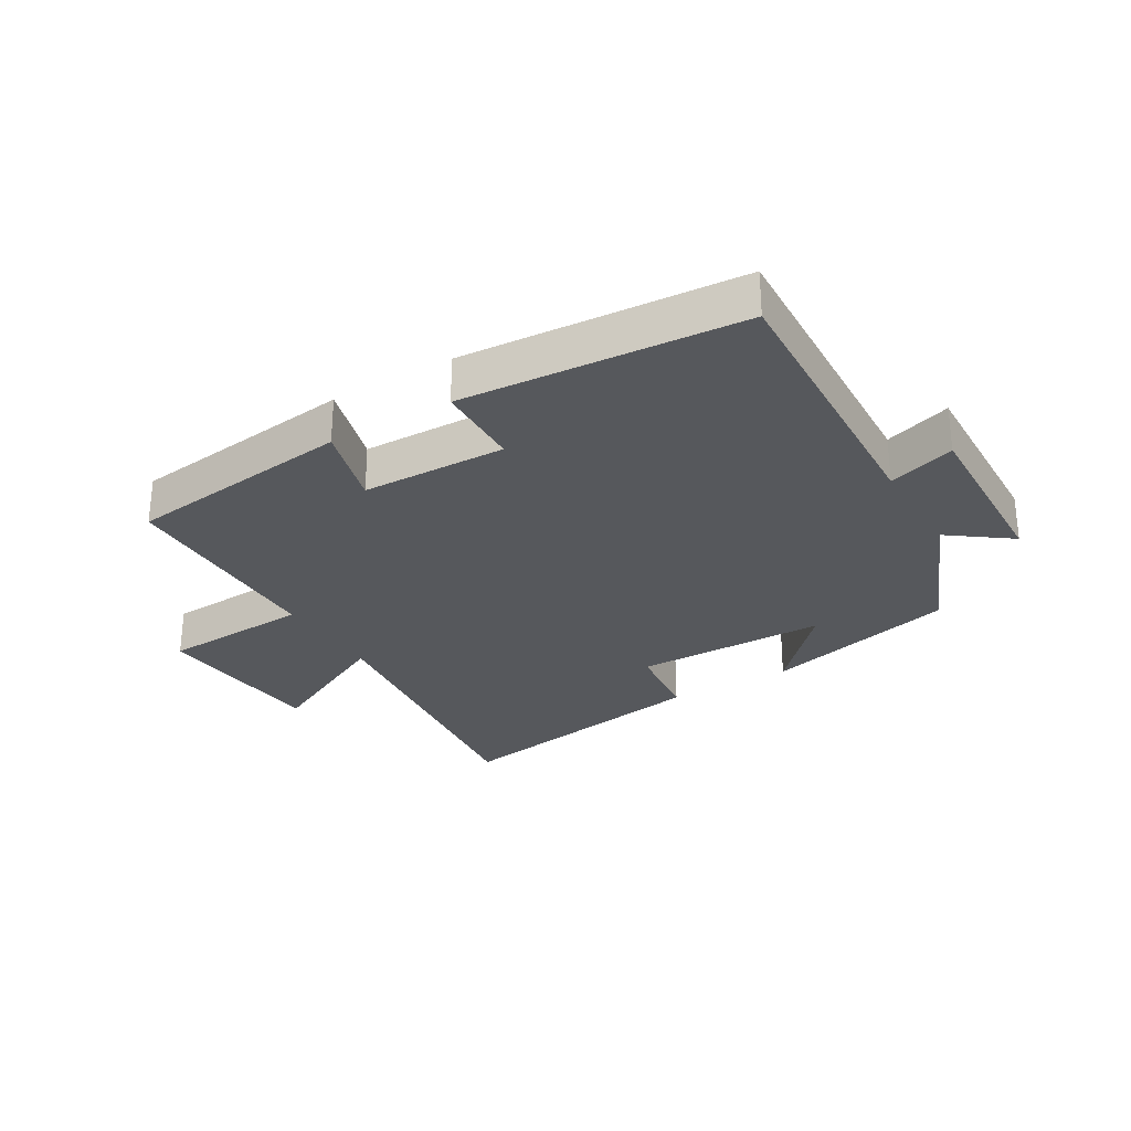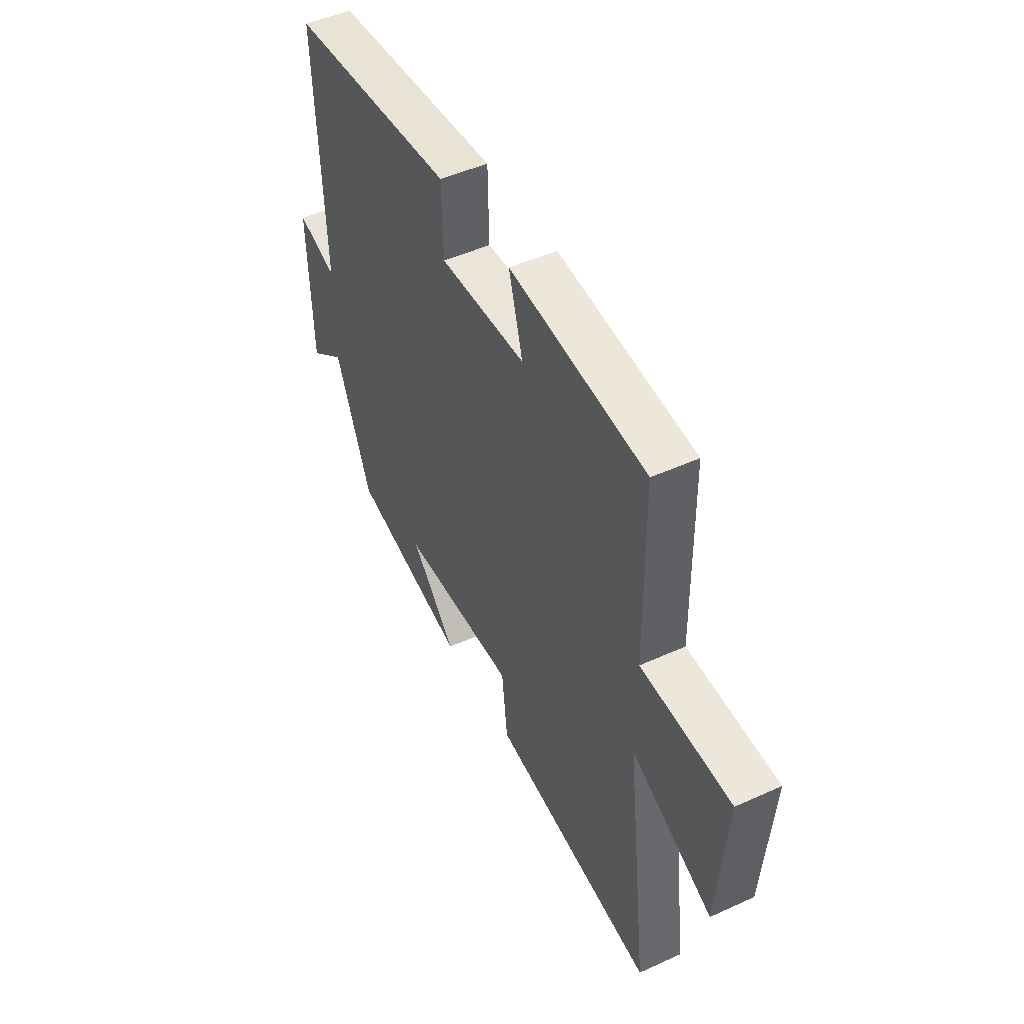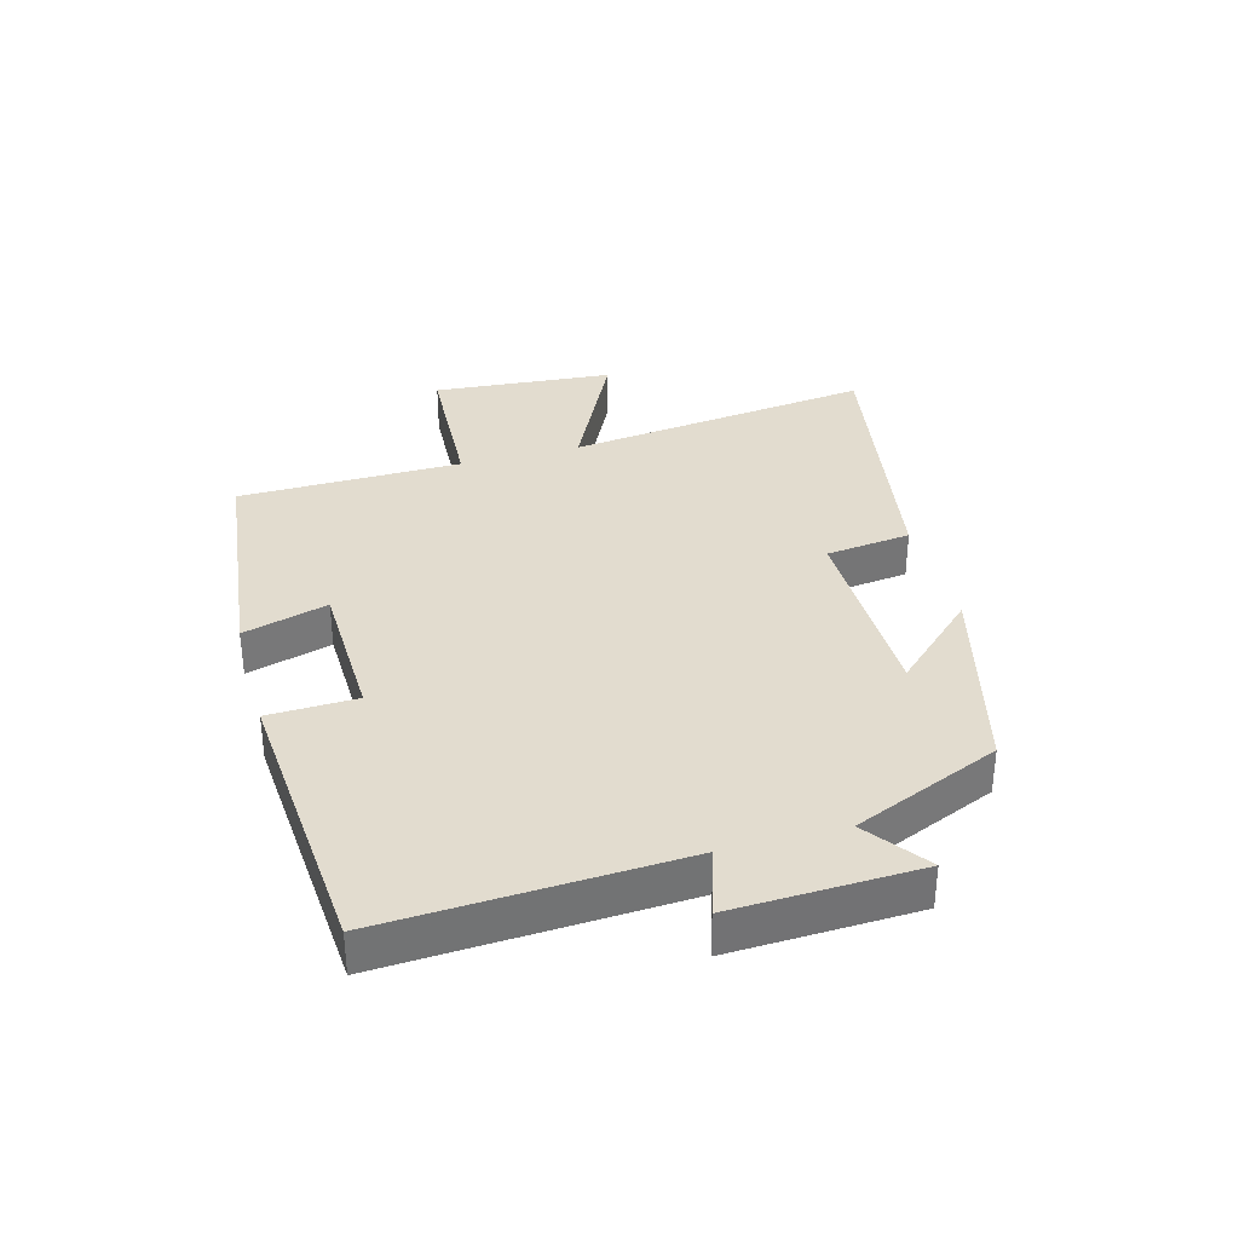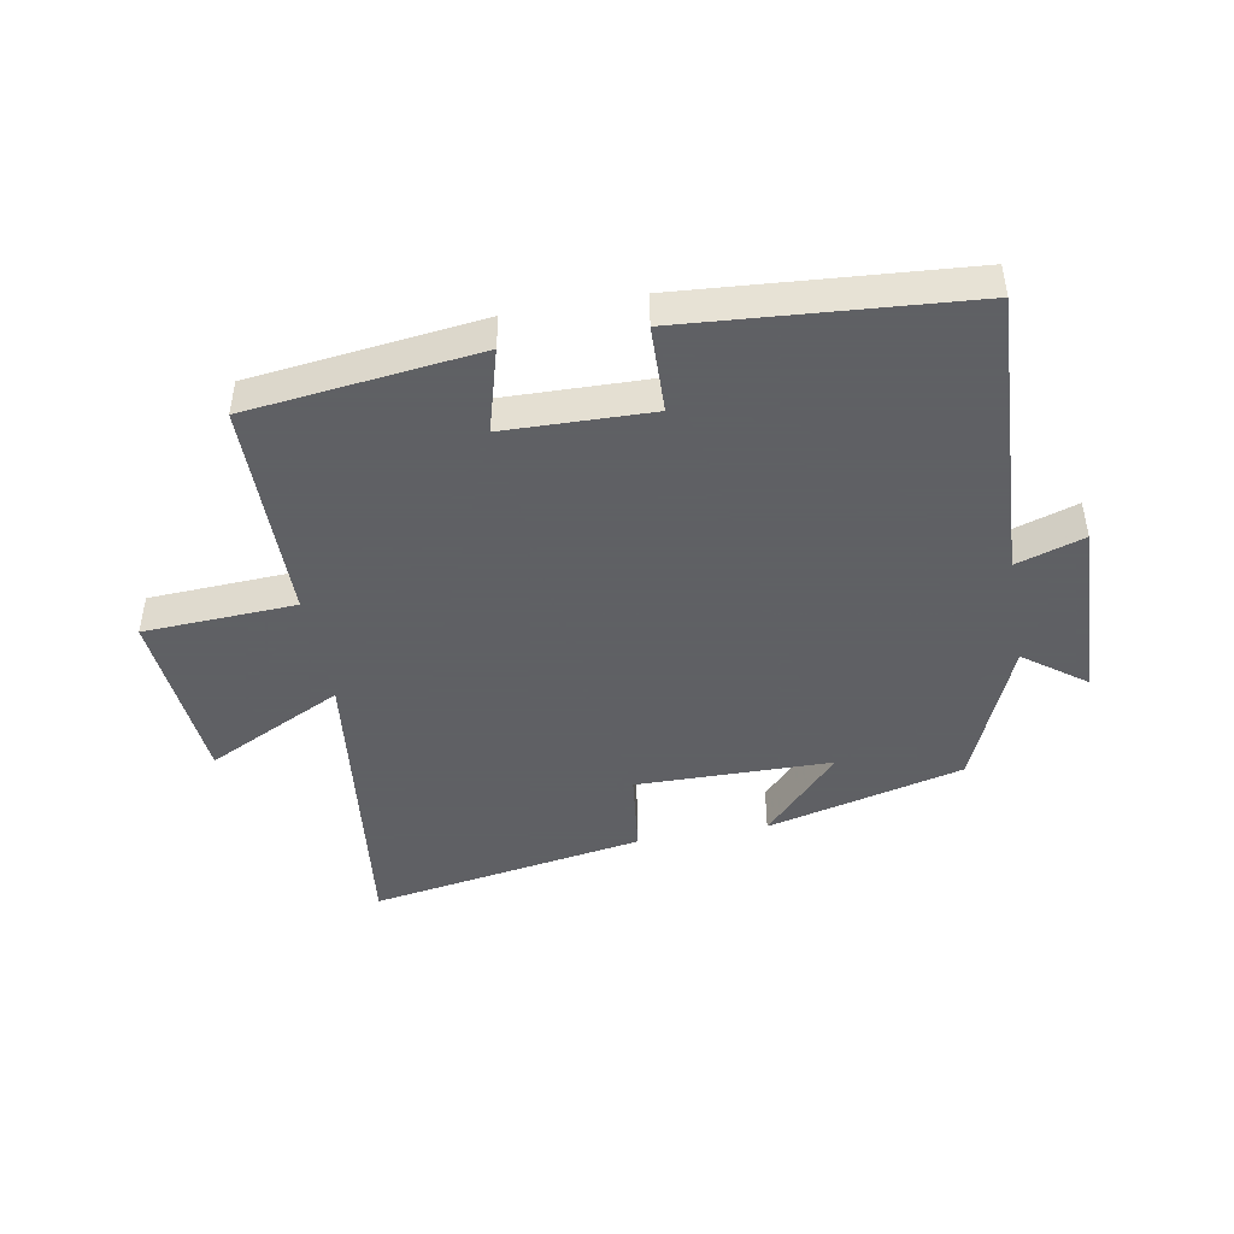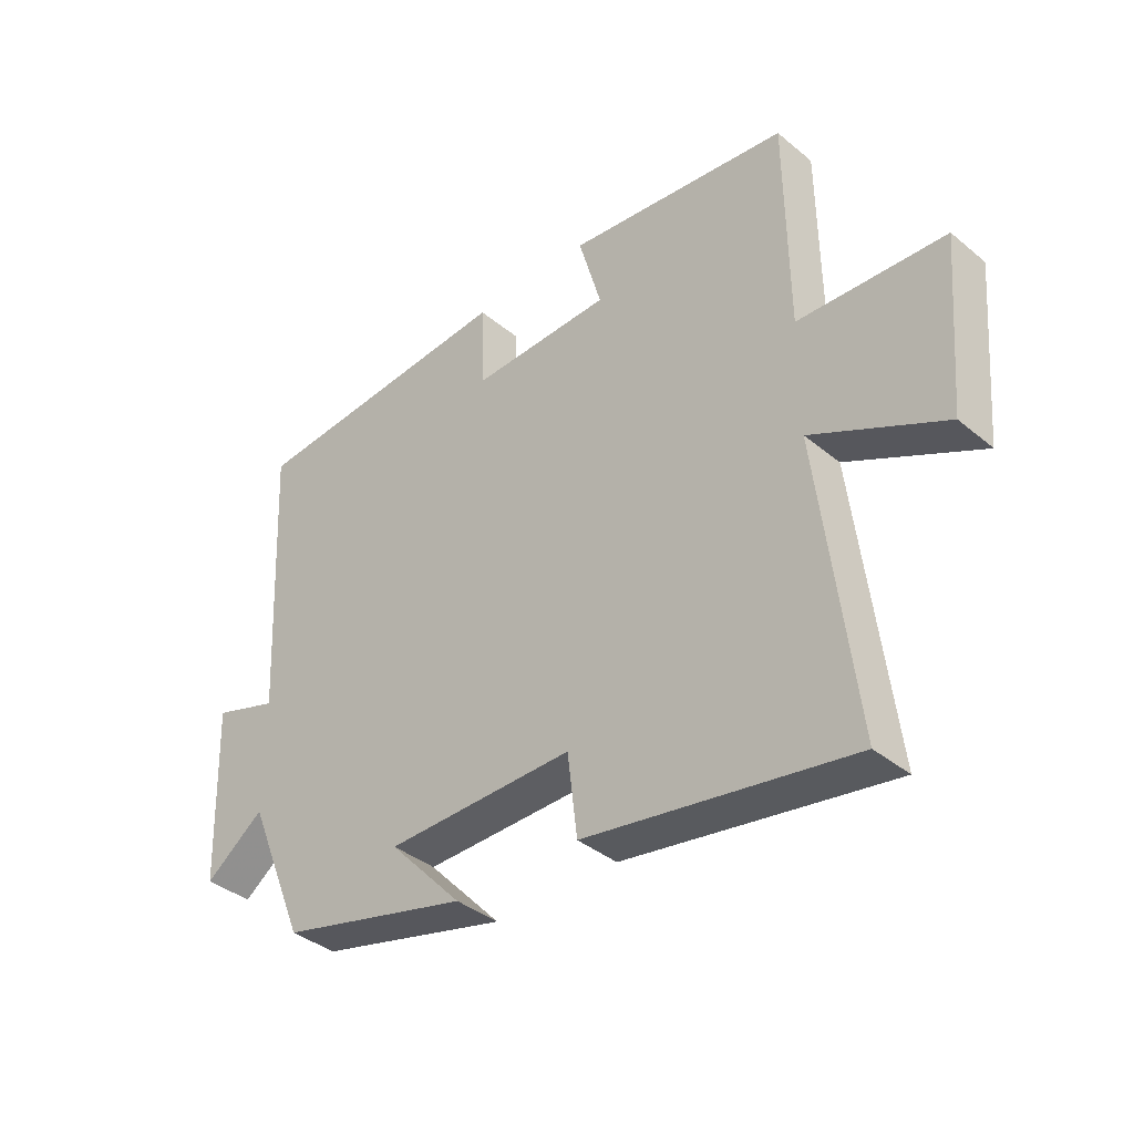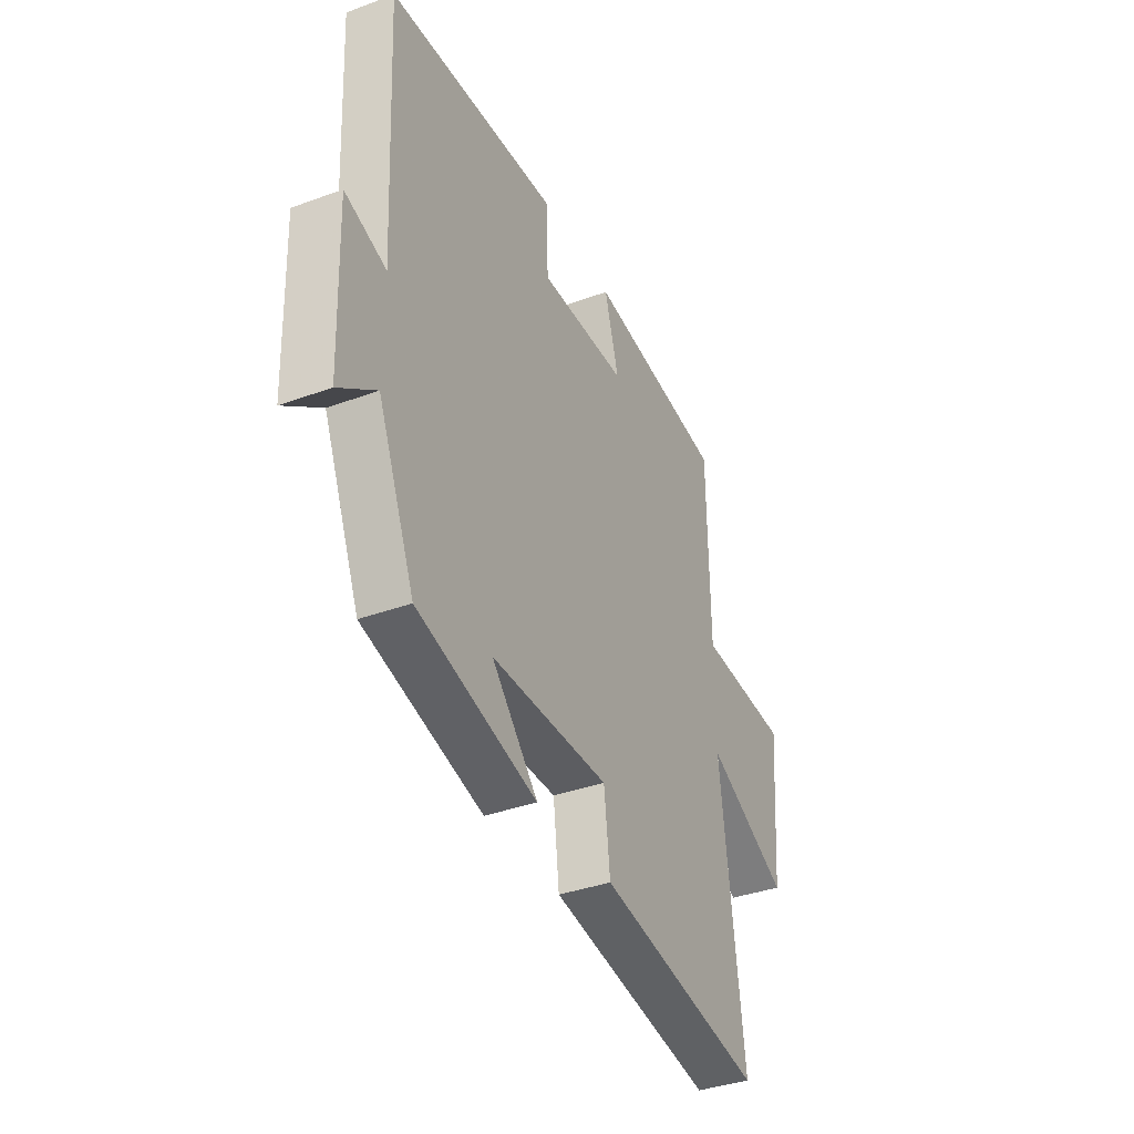
<metadata>
{"format":"obj","ext":"obj","renderer":"f3d","projection":"perspective","resolution":1024,"background":"white","views":[{"elev":-28.2,"azim":30.9,"up":"+Y"},{"elev":47.4,"azim":-117.2,"up":"+Z"},{"elev":34.6,"azim":74.6,"up":"+Y"},{"elev":-45.3,"azim":10.3,"up":"+Y"},{"elev":-38.1,"azim":-136.2,"up":"+Z"},{"elev":-37.1,"azim":115.3,"up":"+Z"}]}
</metadata>
<code>
v -0.496 0.07 0.456
v -0.127 0.07 0.5
v -0.165 0.07 0.366
v 0.069 0.07 0.36
v 0.073 0.07 0.5
v 0.523 0.07 0.465
v 0.5 0.07 -0.001
v 0.608 0.07 0.034
v 0.598 0.07 -0.26
v 0.5 0.07 -0.187
v 0.403 0.07 -0.42
v 0.088 0.07 -0.5
v 0.21 0.07 -0.369
v -0.102 0.07 -0.365
v -0.118 0.07 -0.5
v -0.559 0.07 -0.574
v -0.5 0.07 -0.088
v -0.719 0.07 -0.196
v -0.743 0.07 0.09
v -0.5 0.07 0.102
v -0.496 0 0.456
v -0.127 0 0.5
v -0.165 0 0.366
v 0.069 0 0.36
v 0.073 0 0.5
v 0.523 0 0.465
v 0.5 0 -0.001
v 0.608 0 0.034
v 0.598 0 -0.26
v 0.5 0 -0.187
v 0.403 0 -0.42
v 0.088 0 -0.5
v 0.21 0 -0.369
v -0.102 0 -0.365
v -0.118 0 -0.5
v -0.559 0 -0.574
v -0.5 0 -0.088
v -0.719 0 -0.196
v -0.743 0 0.09
v -0.5 0 0.102
f 17 18 19 20
f 1 2 3
f 20 1 3
f 17 20 3
f 16 17 3
f 15 16 3
f 14 15 3
f 13 14 3 4
f 10 11 12 13
f 10 13 4 5
f 7 8 9 10
f 7 10 5
f 5 6 7
f 40 39 38 37
f 23 22 21
f 23 21 40
f 23 40 37
f 23 37 36
f 23 36 35
f 23 35 34
f 24 23 34 33
f 33 32 31 30
f 25 24 33 30
f 30 29 28 27
f 25 30 27
f 27 26 25
f 1 21 22 2
f 2 22 23 3
f 3 23 24 4
f 4 24 25 5
f 5 25 26 6
f 6 26 27 7
f 7 27 28 8
f 8 28 29 9
f 9 29 30 10
f 10 30 31 11
f 11 31 32 12
f 12 32 33 13
f 13 33 34 14
f 14 34 35 15
f 15 35 36 16
f 16 36 37 17
f 17 37 38 18
f 18 38 39 19
f 19 39 40 20
f 20 40 21 1

</code>
